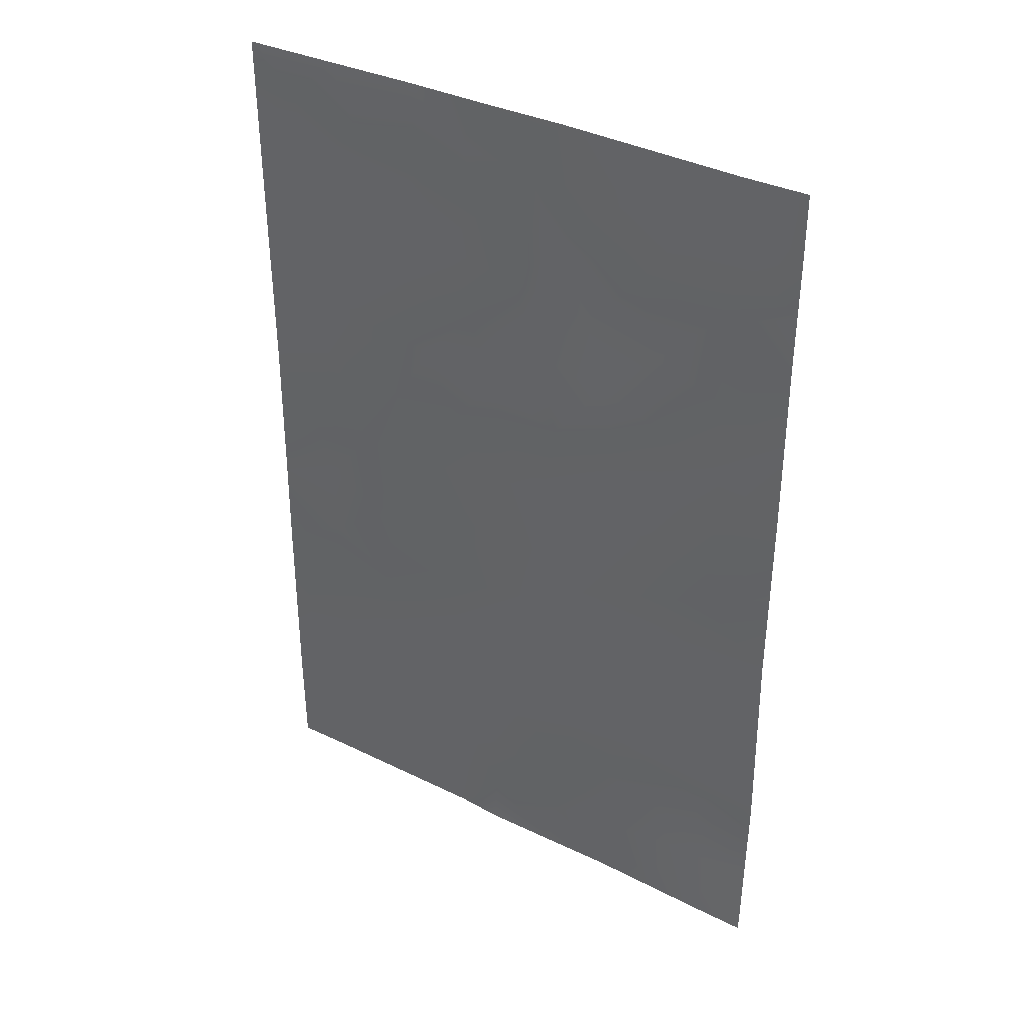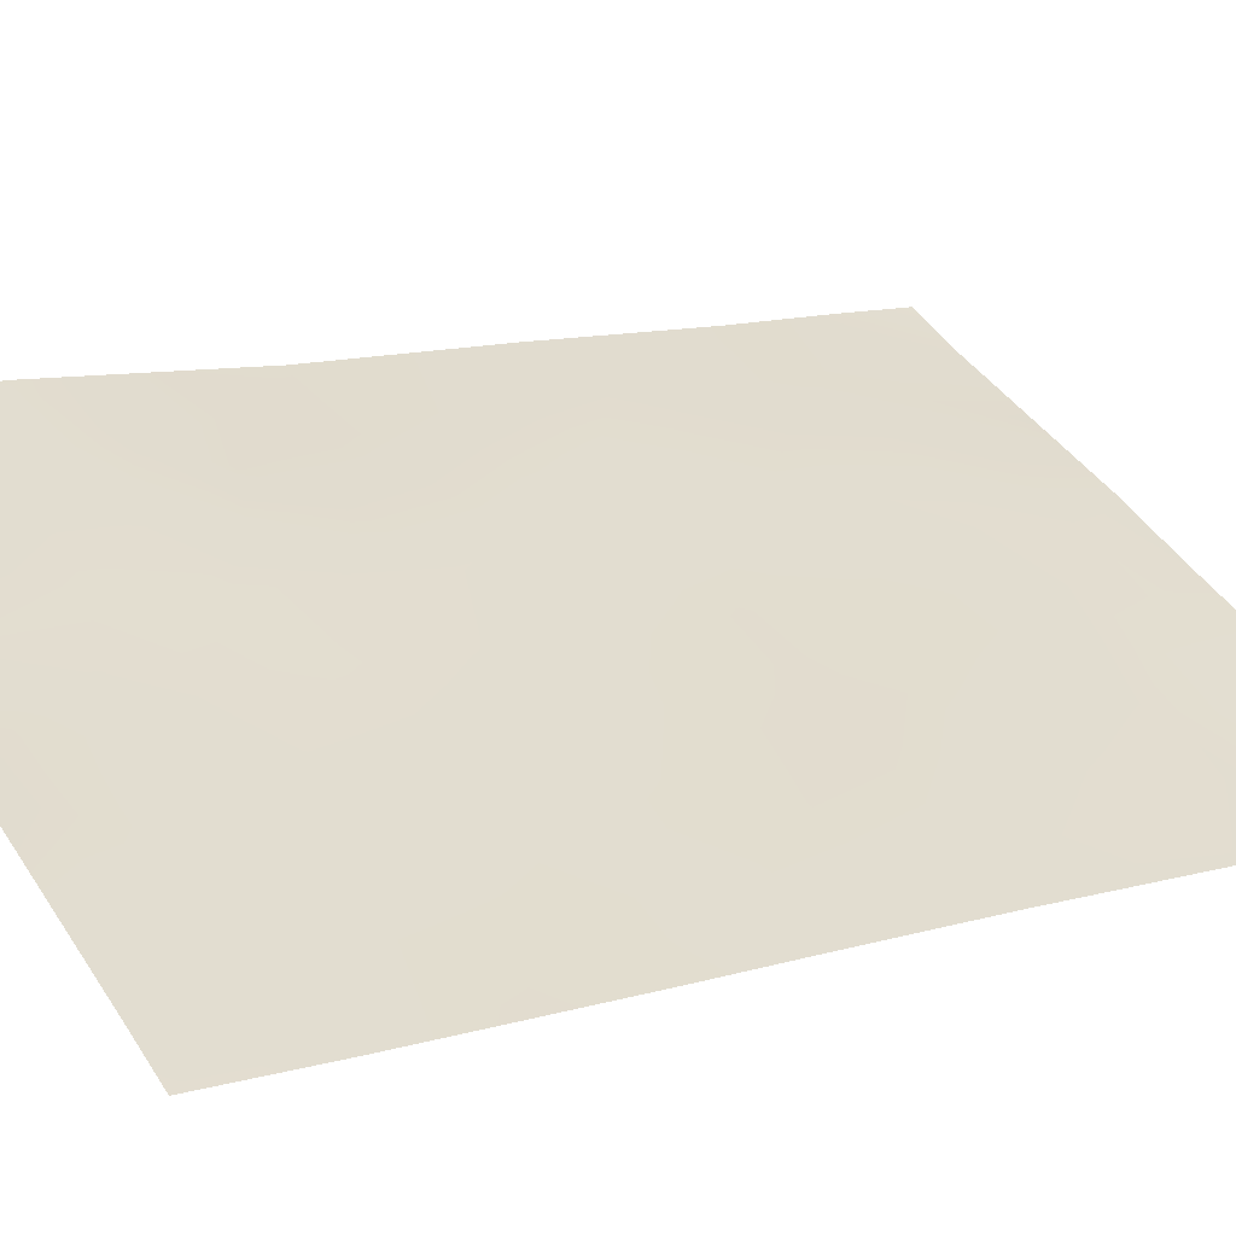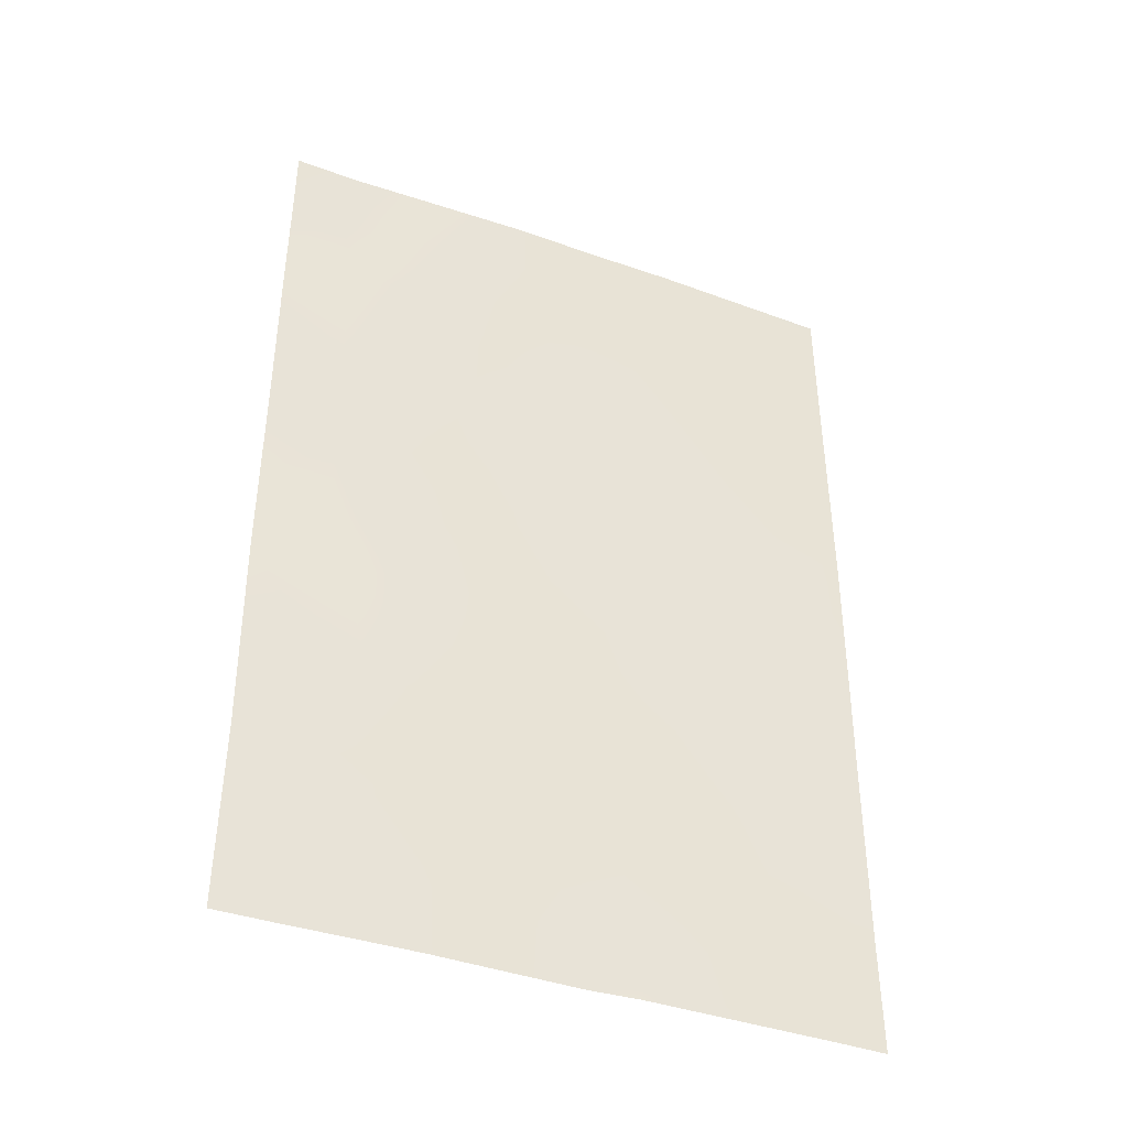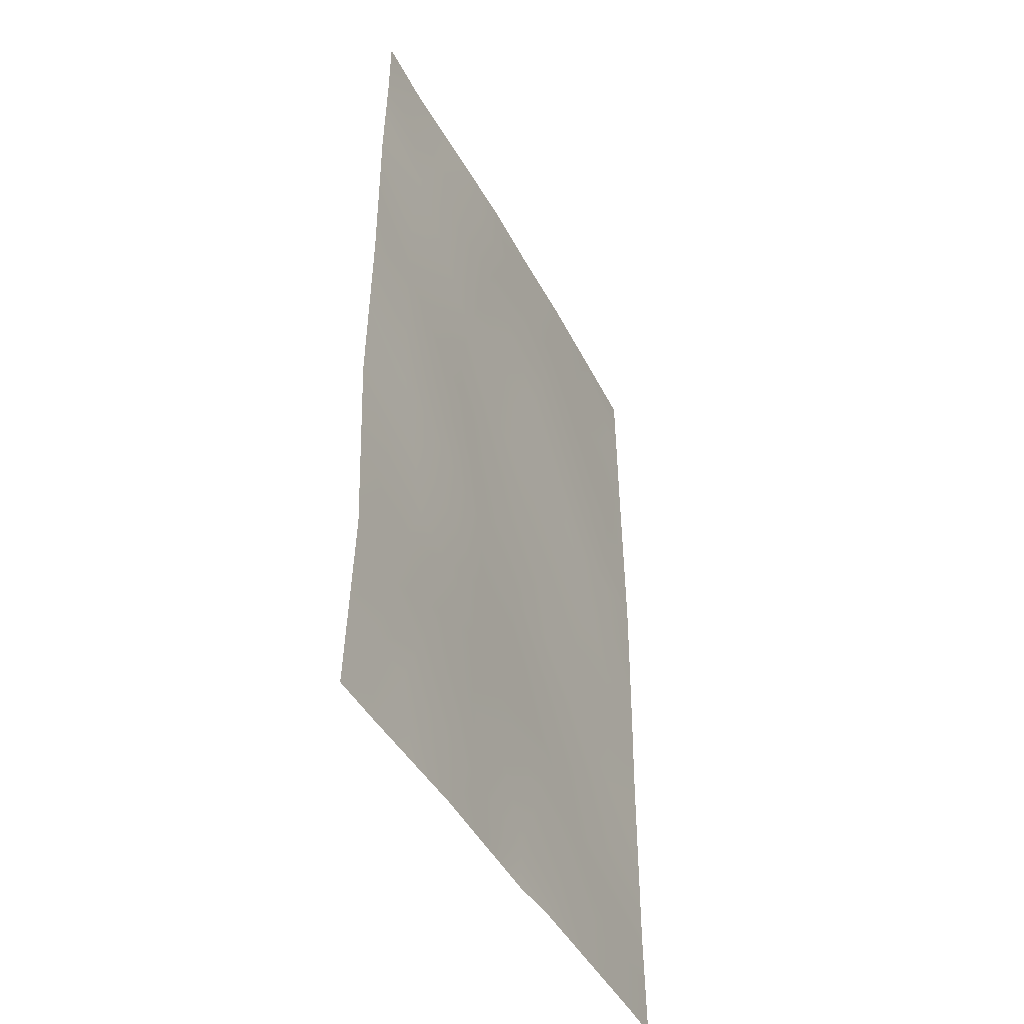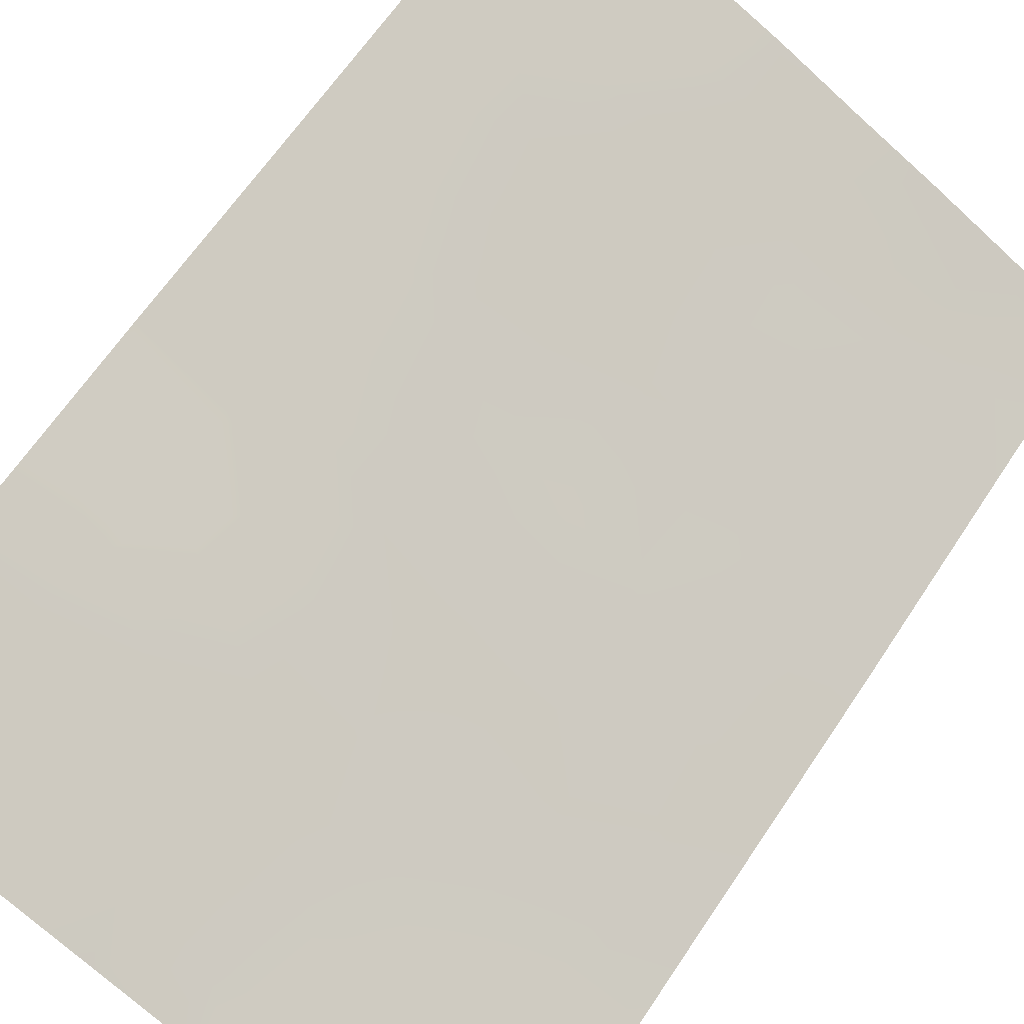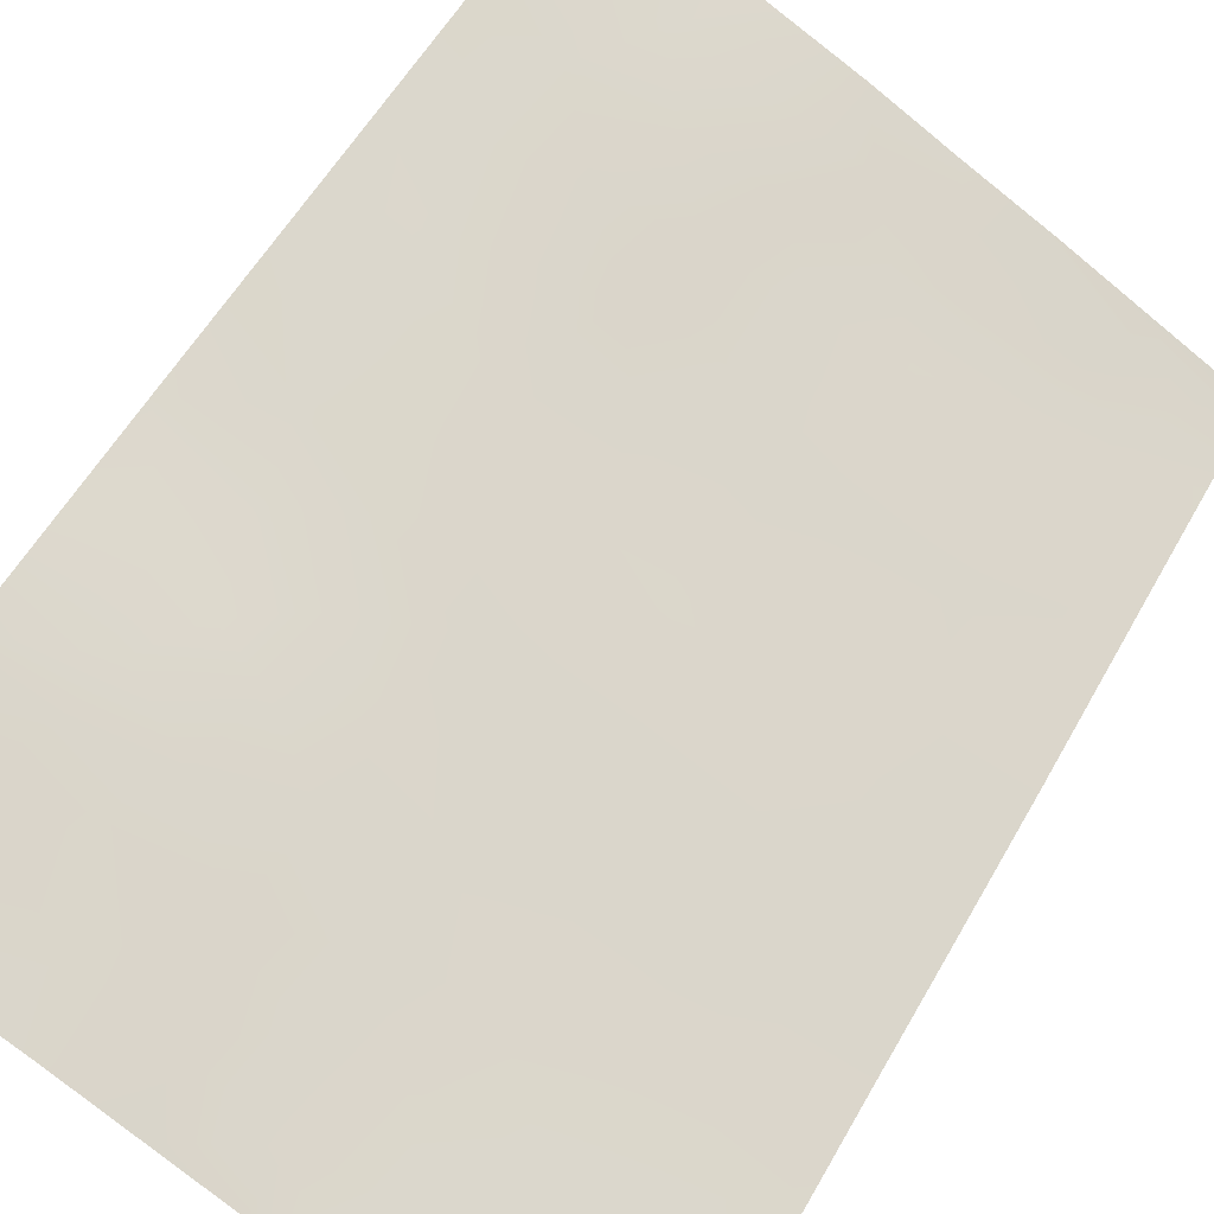
<metadata>
{"format":"obj","ext":"obj","renderer":"f3d","projection":"perspective","resolution":1024,"background":"white","views":[{"elev":36.1,"azim":59.7,"up":"+Z"},{"elev":11.7,"azim":-124.8,"up":"+Y"},{"elev":-40.6,"azim":-176.4,"up":"+Z"},{"elev":-44.4,"azim":143.2,"up":"+Z"},{"elev":64.0,"azim":-146.5,"up":"+Y"},{"elev":55.8,"azim":-151.1,"up":"+Y"}]}
</metadata>
<code>
v -16.63 60.92 50
v -20.8 58.75 47.78
v -17.6 60.4 48.57
v -18.81 59.8 47.1
v -13.67 62.4 40.34
v -15.55 61.44 41.51
v -13.66 62.37 49.06
v -14.4 61.98 50
v -15.59 61.43 48.22
v -15.18 61.59 46.19
v -15.78 61.3 38
v -14.26 62.03 38
v -16.9 60.74 46.67
v -17.07 60.64 39.43
v -20.8 58.74 39.45
v -13.64 62.35 45.41
v -13.66 62.37 50
v -20.2 59.08 45.94
v -13.64 62.34 47.67
v -17.47 60.41 38
v -18.05 60.16 38
v -20.8 58.75 38
v -20.19 59.08 38
v -20.75 58.75 50
v -20.79 58.73 50
v -20.79 58.73 49.96
v -18.64 59.89 50
v -13.64 62.34 38
v -20.8 58.74 42.03
v -20.81 58.77 45.27
v -17.06 60.63 43.68
v -17.17 60.59 40.28
v -13.63 62.32 42.99
v -18.07 60.14 45.22
v -19.09 59.61 43.17
v -15.64 61.37 42.45
v -19.07 59.6 40.9
v -15.1 61.67 39.83
v -15.28 61.55 44.29
v -17.08 60.68 49.26
v -16.6 60.91 48.39
v -16.06 61.2 49.16
v -17.23 60.58 47.65
v -16.24 61.09 47.44
v -20.03 59.13 48.43
v -19.76 59.3 47.41
v -19.13 59.61 48.1
v -18.2 60.1 47.85
v -18.5 59.93 48.82
v -15.04 61.69 49.06
v -14.16 62.11 39.03
v -14.5 61.98 40.14
v -14.77 61.81 39.01
v -18.02 60.14 41.74
v -18.13 60.1 40.58
v -17.31 60.51 41.31
v -14.42 61.97 45.83
v -13.64 62.35 46.54
v -14.44 61.95 46.9
v -20.81 58.76 46.52
v -20.23 59.05 46.78
v -19.44 59.48 46.26
v -14.55 61.92 48.03
v -15.32 61.55 47.19
v -13.65 62.36 48.37
v -17.46 60.44 38.64
v -20.8 58.75 38.72
v -20.35 58.98 38.72
v -19.49 59.42 38.77
v -19.89 59.21 39.4
v -19.7 59.32 50
v -19.36 59.48 49.13
v -20.23 59.02 49.4
v -19.12 59.62 38
v -18.49 59.93 38.79
v -20.8 58.74 48.87
v -13.65 62.37 39.17
v -17.9 60.22 39.59
v -17.85 60.27 46.9
v -17.62 60.4 50
v -17.94 60.24 49.33
v -15.52 61.45 50
v -16.42 60.98 41.91
v -16.42 60.97 42.97
v -15.95 61.2 44.85
v -16.78 60.77 44.58
v -16.16 61.1 43.95
v -15.18 61.6 45.24
v -15.78 61.28 45.65
v -15.47 61.45 43.37
v -14.63 61.9 40.99
v -15.46 61.49 40.54
v -16 61.19 46.45
v -13.64 62.34 44.2
v -14.44 61.96 44.77
v -14.52 61.91 43.72
v -18.95 59.7 45.25
v -18.43 59.97 46.13
v -16.63 60.85 38
v -16.47 60.94 38.75
v -13.65 62.36 41.67
v -14.28 62.04 42
v -14.74 61.79 42.79
v -18.29 60.01 42.49
v -19.12 59.58 41.98
v -19.46 59.44 44.28
v -18.55 59.89 44.28
v -15.6 61.4 38.86
v -15.02 61.66 38
v -17.52 60.42 45.96
v -17.31 60.51 45.16
v -16.6 60.87 45.6
v -20.29 59.03 44.37
v -20.81 58.77 44.43
v -18.02 60.15 43.44
v -18.97 59.67 39.76
v -19.91 59.18 40.25
v -20.01 59.16 43.45
v -20.81 58.76 43.2
v -19.97 59.16 42.49
v -16.22 61.09 39.78
v -16.38 61.01 40.92
v -19.96 59.16 41.39
v -20.8 58.74 40.74
v -17.63 60.35 44.4
v -14.29 62.06 48.92
v -19.82 59.28 45.22
v -14.97 61.71 41.75
v -17.24 60.54 42.49
f 40 41 42
f 43 44 41
f 45 46 47
f 48 49 47
f 9 63 50
f 51 52 38
f 54 55 56
f 57 58 59
f 17 8 7
f 2 60 61
f 62 46 61
f 59 63 64
f 65 126 63
f 21 20 66
f 15 67 68
f 69 70 68
f 24 25 26
f 71 73 72
f 74 75 69
f 73 76 45
f 5 52 77
f 75 66 78
f 48 79 43
f 82 42 50
f 85 86 87
f 85 88 89
f 84 90 87
f 93 64 44
f 94 95 96
f 62 97 98
f 99 11 100
f 104 105 54
f 81 40 80
f 106 107 97
f 27 49 81
f 108 109 53
f 110 111 112
f 89 93 112
f 119 113 114
f 129 115 104
f 98 110 79
f 70 116 117
f 113 118 106
f 119 120 118
f 108 121 100
f 92 122 121
f 123 105 120
f 123 124 117
f 115 125 107
f 111 125 86
f 95 57 88
f 116 78 55
f 83 56 122
f 1 40 42
f 40 3 41
f 42 41 9
f 3 43 41
f 43 13 44
f 41 44 9
f 72 45 47
f 45 2 46
f 47 46 4
f 4 48 47
f 48 3 49
f 47 49 72
f 7 8 126
f 12 51 53
f 54 37 55
f 56 55 32
f 10 57 59
f 57 16 58
f 59 58 19
f 60 30 18
f 18 62 61
f 62 4 46
f 10 59 64
f 59 19 63
f 64 63 9
f 19 65 63
f 65 7 126
f 63 126 50
f 66 20 99
f 67 22 68
f 23 68 22
f 23 69 68
f 69 116 70
f 68 70 15
f 27 71 72
f 71 24 73
f 73 24 26
f 23 74 69
f 74 21 75
f 69 75 116
f 72 73 45
f 73 26 76
f 45 76 2
f 12 28 51
f 77 51 28
f 116 75 78
f 75 21 66
f 78 66 14
f 3 48 43
f 48 4 79
f 43 79 13
f 80 27 81
f 40 81 3
f 8 82 50
f 82 1 42
f 50 42 9
f 31 129 84
f 84 83 36
f 39 85 87
f 85 112 86
f 87 86 31
f 112 85 89
f 85 39 88
f 89 88 10
f 31 84 87
f 84 36 90
f 87 90 39
f 52 5 91
f 13 93 44
f 93 10 64
f 44 64 9
f 33 94 96
f 94 16 95
f 96 95 39
f 4 62 98
f 62 18 127
f 98 97 34
f 66 100 14
f 100 66 99
f 5 101 91
f 101 33 102
f 104 35 105
f 54 105 37
f 1 80 40
f 106 35 107
f 97 107 34
f 27 72 49
f 81 49 3
f 38 108 53
f 108 11 109
f 53 109 12
f 13 110 112
f 110 34 111
f 89 10 93
f 112 93 13
f 113 30 114
f 30 113 127
f 54 129 104
f 129 31 115
f 104 115 35
f 4 98 79
f 98 34 110
f 79 110 13
f 103 33 96
f 90 96 39
f 15 70 117
f 117 116 37
f 18 30 127
f 113 119 118
f 106 118 35
f 119 29 120
f 118 120 35
f 11 108 100
f 108 38 121
f 100 121 14
f 14 121 32
f 38 92 121
f 92 6 122
f 121 122 32
f 29 123 120
f 123 37 105
f 120 105 35
f 37 123 117
f 123 29 124
f 117 124 15
f 35 115 107
f 115 31 125
f 107 125 34
f 112 111 86
f 111 34 125
f 86 125 31
f 39 95 88
f 95 16 57
f 88 57 10
f 37 116 55
f 55 78 32
f 6 36 83
f 83 129 56
f 122 56 32
f 50 126 8
f 60 18 61
f 61 46 2
f 32 78 14
f 103 96 90
f 62 127 97
f 102 33 103
f 103 128 102
f 128 91 102
f 97 127 106
f 36 128 103
f 103 90 36
f 127 113 106
f 6 128 36
f 6 83 122
f 129 83 84
f 129 54 56
f 52 51 77
f 53 51 38
f 91 101 102
f 92 91 6
f 128 6 91
f 38 52 92
f 91 92 52

</code>
